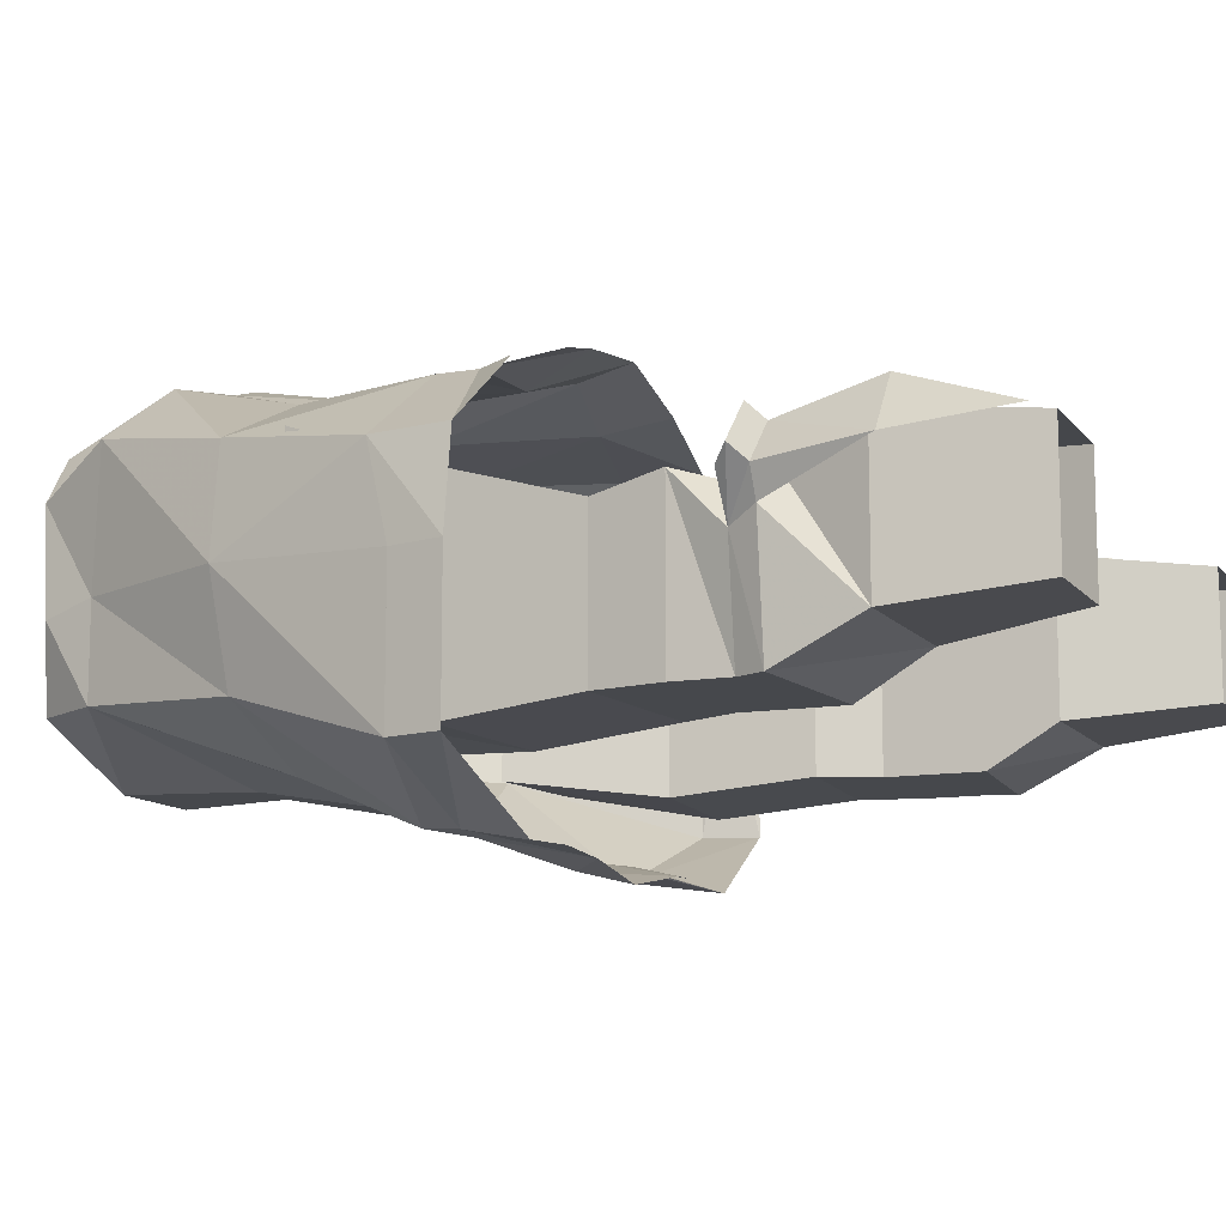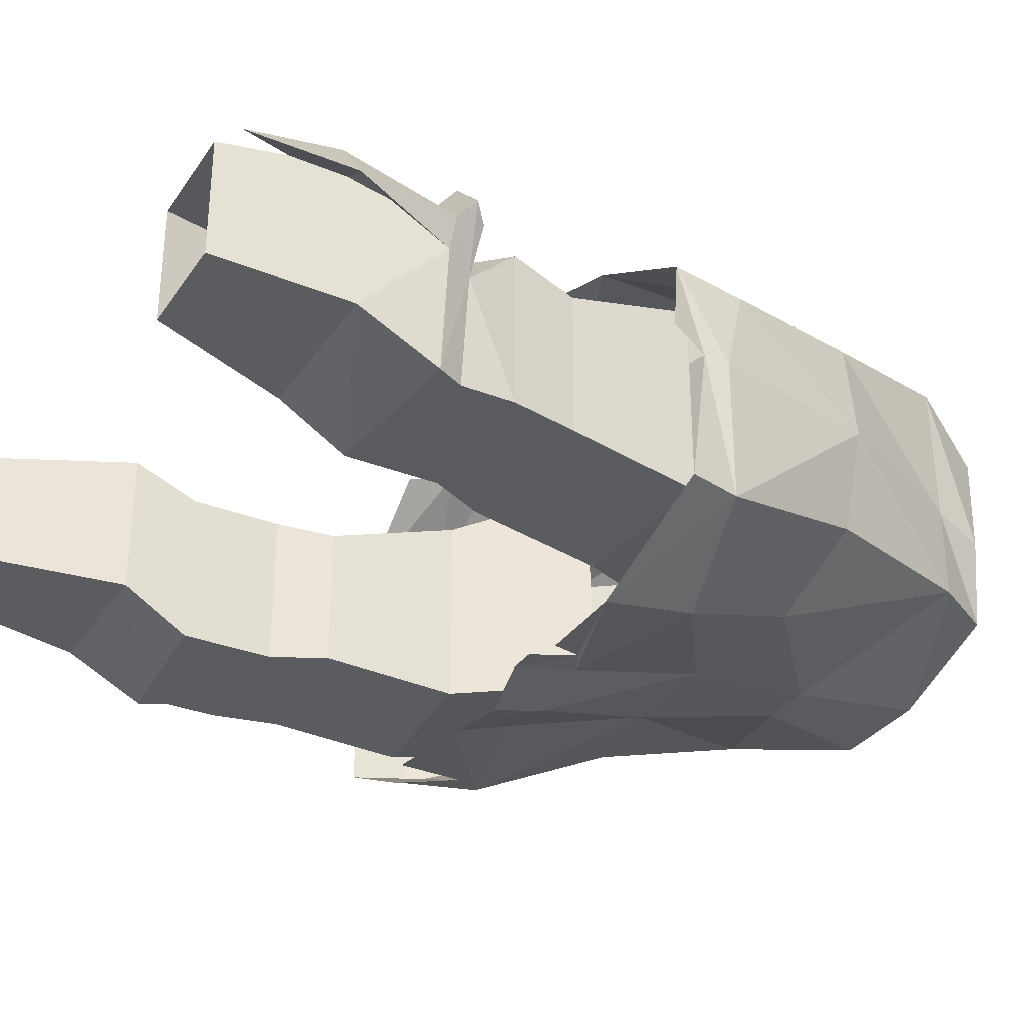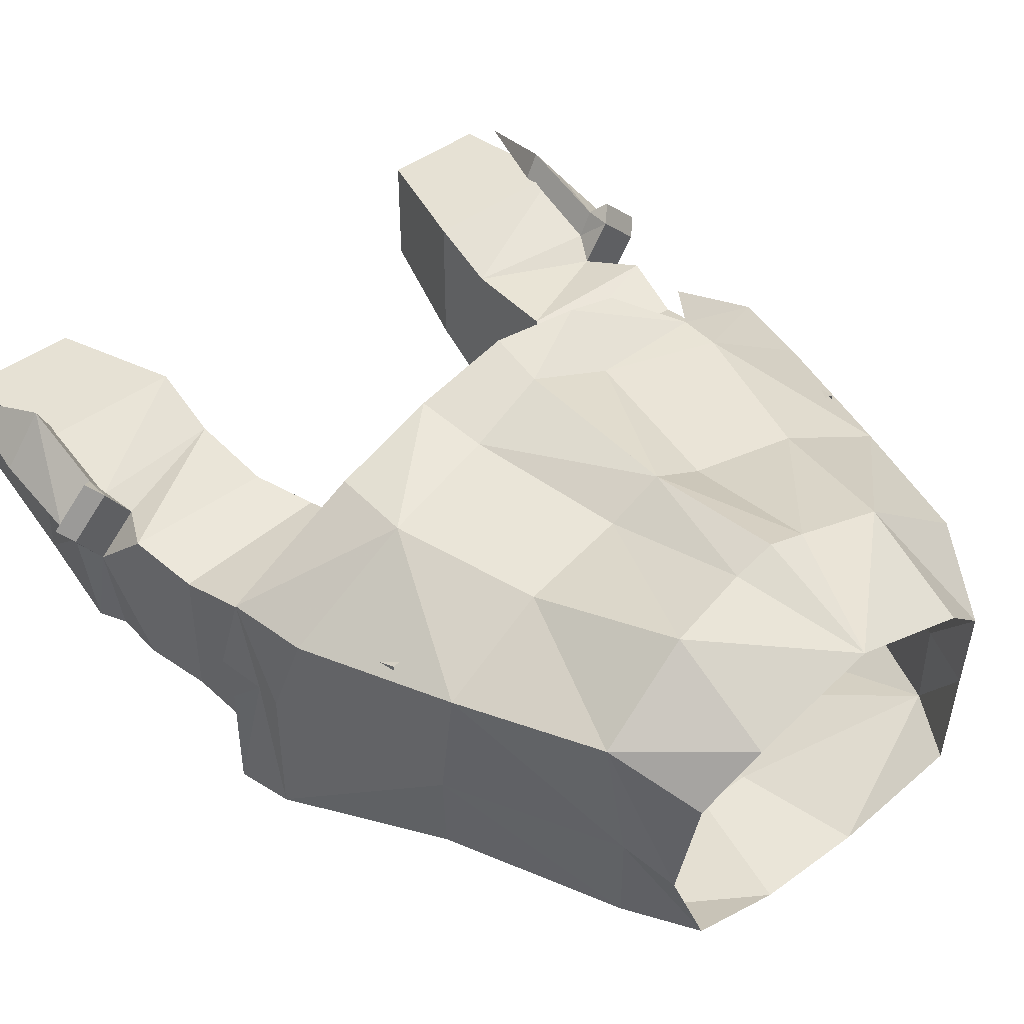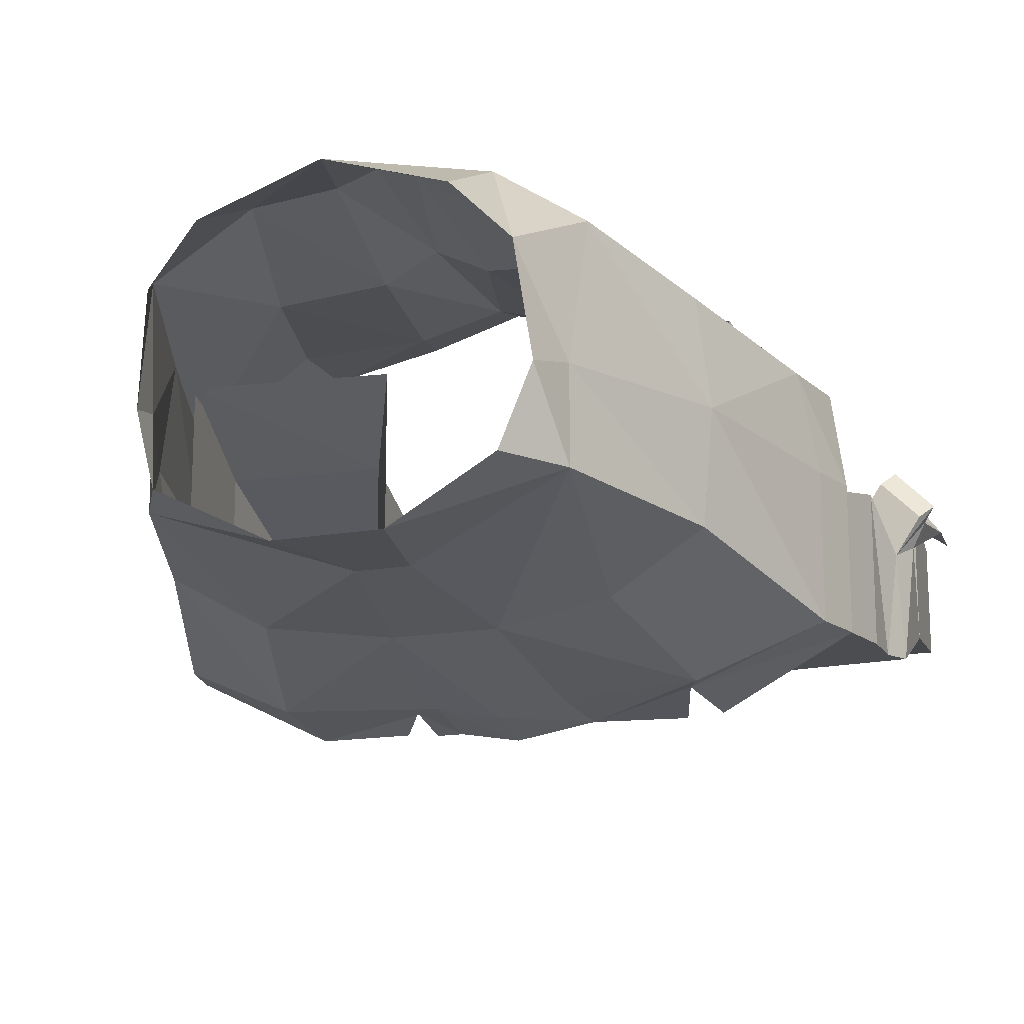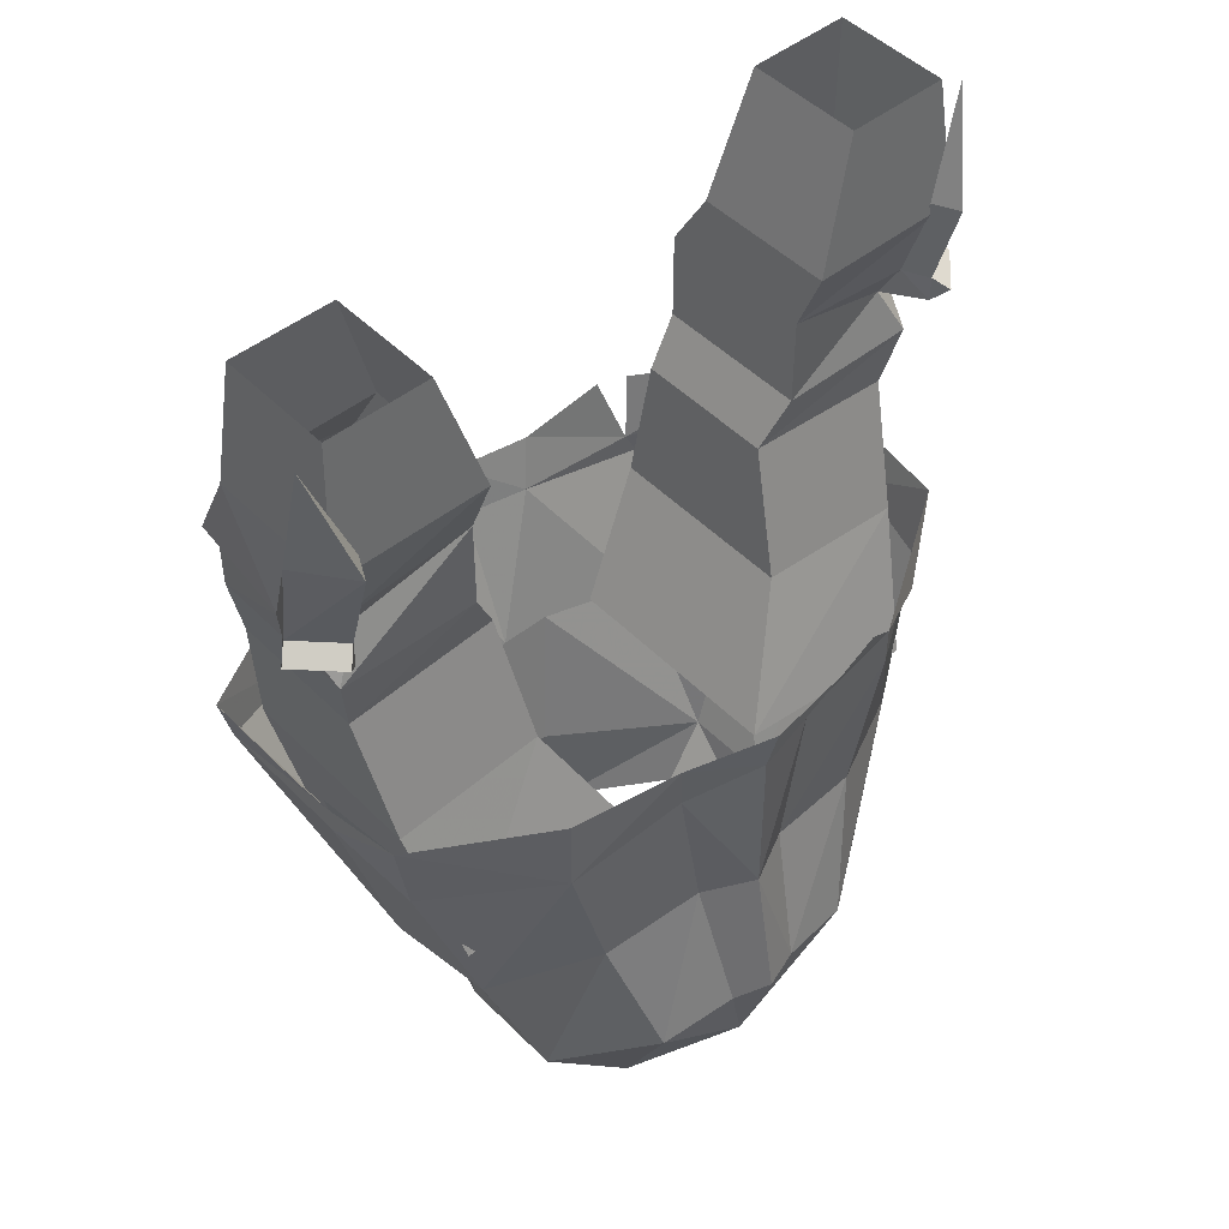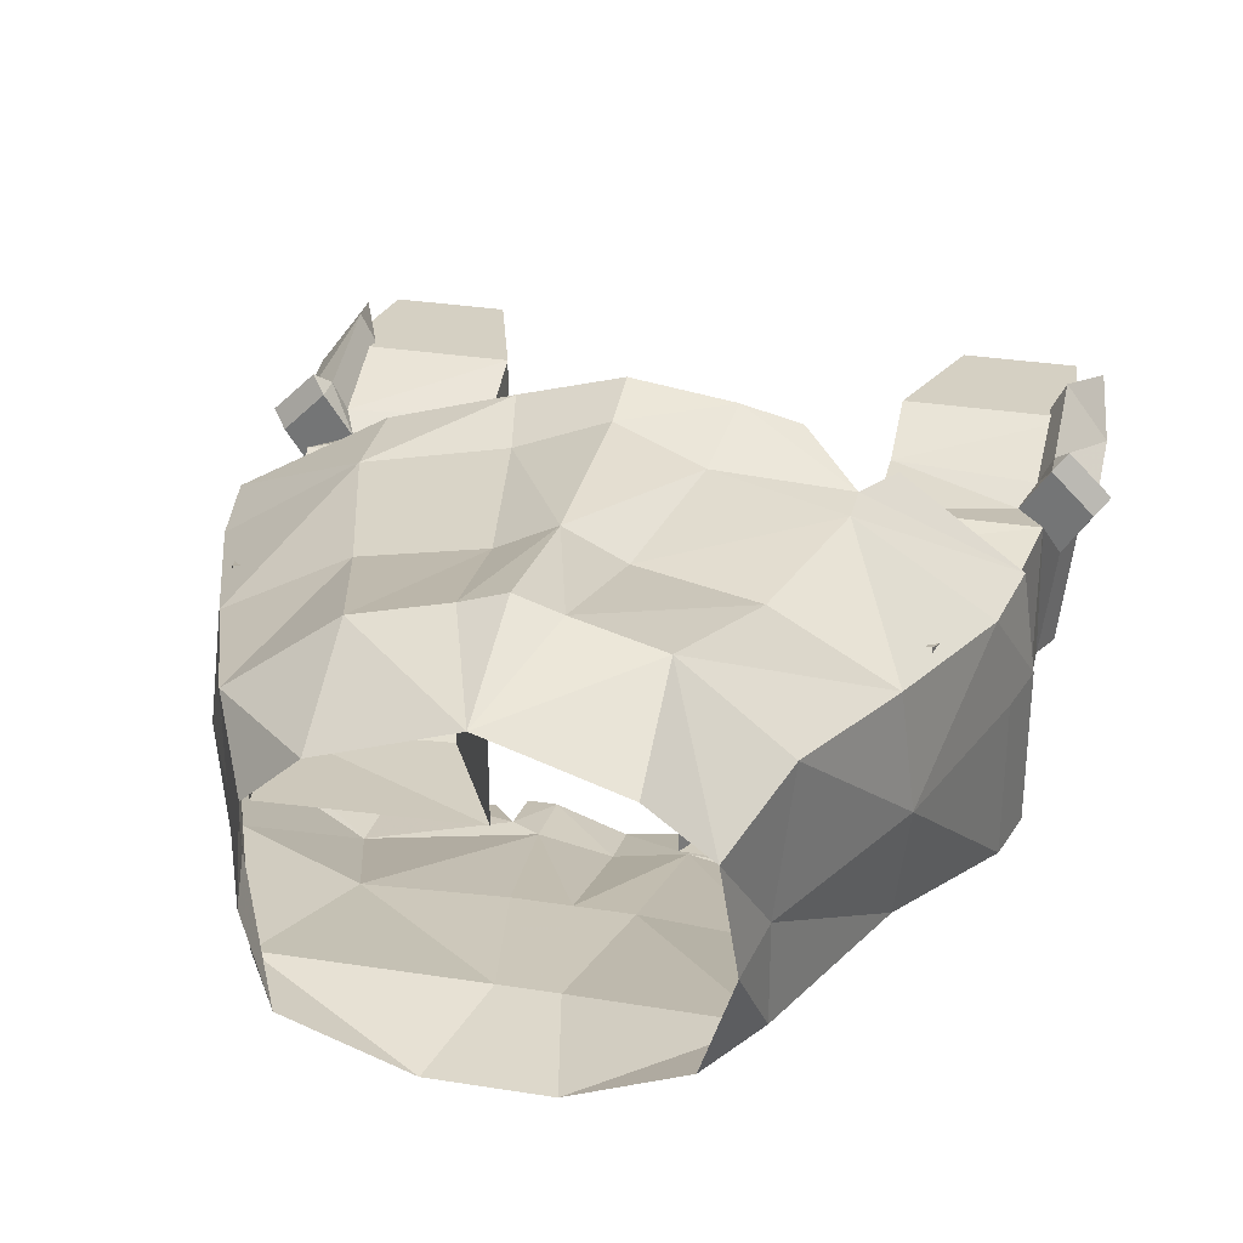
<metadata>
{"format":"obj","ext":"obj","renderer":"f3d","projection":"perspective","resolution":1024,"background":"white","views":[{"elev":-11.4,"azim":112.6,"up":"+Z"},{"elev":-32.2,"azim":-118.8,"up":"+Z"},{"elev":45.4,"azim":-40.1,"up":"+Z"},{"elev":-16.0,"azim":20.6,"up":"+Z"},{"elev":47.8,"azim":-41.8,"up":"+Y"},{"elev":31.3,"azim":12.8,"up":"+Z"}]}
</metadata>
<code>
v 0.1094 -0.1953 -0.08594
v 0.2031 -0.1953 -0.08594
v 0.2031 -0.2422 -0.1094
v 0.1094 -0.2344 -0.1094
v 0.1094 -0.1953 0
v 0.1328 -0.1172 -0.007812
v 0.1328 -0.1172 -0.07812
v 0.1953 -0.1172 -0.07812
v 0.2031 -0.1953 0
v 0.1875 -0.2422 -0.01562
v 0.2109 -0.2422 -0.03906
v 0.2031 -0.2578 -0.04688
v 0.1953 -0.2578 -0.1094
v 0.1953 -0.2891 -0.1094
v 0.1094 -0.2891 -0.1094
v 0.1094 -0.2344 -0.01562
v 0.1953 -0.1172 -0.007812
v 0.1797 -0.2578 -0.02344
v 0.1953 -0.2578 0
v 0.1953 -0.2422 0
v 0.1953 -0.1875 0.01562
v 0.1875 -0.1875 0
v 0.2188 -0.1875 -0.01562
v 0.2188 -0.2422 -0.02344
v 0.2266 -0.25 -0.01562
v 0.2188 -0.2578 -0.02344
v 0.1953 -0.2891 -0.01562
v 0.1875 -0.3281 -0.02344
v 0.1875 -0.3281 -0.1094
v 0.09375 -0.3203 -0.1094
v 0.1094 -0.2891 -0.01562
v 0.09375 -0.3203 -0.02344
v 0.08594 -0.3984 0
v 0.1797 -0.4062 0
v 0.1797 -0.4062 -0.1172
v 0.08594 -0.3984 -0.1172
v 0.1172 -0.625 -0.08594
v 0.09375 -0.6641 -0.08594
v 0.03125 -0.6562 -0.1172
v 0.01562 -0.5859 -0.1172
v 0.03125 -0.5 -0.1328
v 0.1016 -0.5156 -0.125
v 0.1562 -0.5234 -0.09375
v 0.1172 -0.625 -0.03125
v 0.1094 -0.6562 -0.03906
v 0 -0.6562 -0.1172
v 0 -0.5859 -0.1172
v 0 -0.5 -0.1328
v 0 -0.4141 -0.1641
v 0.03906 -0.4141 -0.1562
v 0.125 -0.4375 -0.1562
v -0.03125 -0.5 -0.1328
v -0.03906 -0.4141 -0.1562
v 0 -0.3828 -0.1719
v 0.04688 -0.3828 -0.1641
v -0.03906 -0.375 -0.1641
v -0.125 -0.4375 -0.1562
v -0.1016 -0.5156 -0.125
v -0.05469 -0.4062 -0.1562
v 0.1016 -0.6641 0.02344
v 0.125 -0.6172 0.04688
v 0.07031 -0.6094 0.08594
v 0.07031 -0.6719 0.05469
v 0 -0.6719 0.07812
v 0.02344 -0.6016 0.09375
v 0 -0.6016 0.1016
v -0.02344 -0.6016 0.09375
v -0.07031 -0.6094 0.08594
v -0.07031 -0.6719 0.05469
v -0.125 -0.6172 0.04688
v -0.1016 -0.6641 0.02344
v -0.1094 -0.6562 -0.03906
v -0.1172 -0.625 -0.03125
v -0.09375 -0.6641 -0.08594
v -0.1172 -0.625 -0.08594
v -0.03125 -0.6562 -0.1172
v -0.01562 -0.5859 -0.1172
v 0.1641 -0.5312 -0.03125
v 0.1562 -0.5312 0.03125
v 0.09375 -0.5234 0.0625
v 0.03125 -0.5156 0.07031
v 0 -0.5156 0.08594
v -0.03125 -0.5156 0.07031
v -0.09375 -0.5234 0.0625
v -0.1562 -0.5312 0.03125
v -0.1641 -0.5312 -0.03125
v -0.1562 -0.5234 -0.09375
v 0.1172 -0.4219 -0.1562
v 0.1953 -0.4219 -0.125
v 0.1016 -0.375 -0.1641
v 0.1953 -0.4219 -0.03906
v 0.1875 -0.4375 0.01562
v 0.2031 -0.3906 -0.03906
v 0.2031 -0.3906 -0.125
v 0.1172 -0.4375 0.0625
v 0.04688 -0.4219 0.07031
v 0 -0.4141 0.08594
v -0.04688 -0.4219 0.07031
v 0 -0.3828 0.09375
v -0.05469 -0.3828 0.07812
v -0.1172 -0.3906 0.0625
v -0.1172 -0.4375 0.0625
v 0.04688 -0.4766 -0.1094
v 0.04688 -0.4766 0.03125
v 0.1641 -0.4922 0.03125
v 0.1641 -0.4922 -0.1016
v 0.1953 -0.3906 0.01562
v 0.1172 -0.4141 0.0625
v 0.05469 -0.3828 0.08594
v 0.125 -0.3828 -0.1641
v -0.1953 -0.4219 -0.125
v -0.2031 -0.3906 -0.125
v -0.125 -0.3828 -0.1641
v -0.07031 -0.3828 -0.1641
v -0.05469 -0.375 -0.1641
v -0.1953 -0.4219 -0.03906
v -0.1875 -0.4375 0.01562
v -0.1953 -0.3906 0.01562
v -0.1953 -0.4062 -0.03906
v -0.1953 -0.2891 -0.1094
v -0.1094 -0.2891 -0.1094
v -0.09375 -0.3203 -0.1094
v -0.1875 -0.3281 -0.1094
v -0.1953 -0.2891 -0.01562
v -0.2031 -0.2578 -0.04688
v -0.1953 -0.2578 -0.1094
v -0.1094 -0.2344 -0.1094
v -0.1094 -0.2891 -0.01562
v -0.09375 -0.3203 -0.02344
v -0.08594 -0.3984 0
v -0.08594 -0.3984 -0.1172
v -0.1797 -0.4062 -0.1172
v -0.1875 -0.3281 -0.02344
v -0.1094 -0.2344 -0.01562
v -0.1797 -0.2578 -0.02344
v -0.1953 -0.2578 0
v -0.2188 -0.2578 -0.02344
v -0.2266 -0.25 -0.01562
v -0.2188 -0.2422 -0.02344
v -0.2109 -0.2422 -0.03906
v -0.2031 -0.2422 -0.1094
v -0.2031 -0.1953 -0.08594
v -0.1094 -0.1953 -0.08594
v -0.1797 -0.4062 0
v -0.1641 -0.4922 0.03125
v -0.04688 -0.4766 0.03125
v -0.04688 -0.4766 -0.1094
v -0.1641 -0.4922 -0.1016
v -0.2031 -0.3906 -0.05469
v -0.2031 -0.3828 -0.03125
v 0.1328 -0.3906 0.0625
v 0.08594 -0.3828 0.07812
v 0.2031 -0.25 0.007812
v 0.2109 -0.125 -0.007812
v -0.1094 -0.1953 0
v -0.2031 -0.1953 0
v -0.1875 -0.2422 -0.01562
v -0.1328 -0.1172 -0.07812
v -0.1328 -0.1172 -0.007812
v -0.1953 -0.1172 -0.007812
v -0.2188 -0.1875 -0.01562
v -0.1875 -0.1875 0
v -0.1953 -0.2422 0
v -0.1953 -0.1172 -0.07812
v -0.2031 -0.25 0.007812
v -0.1953 -0.1875 0.01562
v -0.2109 -0.125 -0.007812
f 1 2 3
f 1 3 4
f 1 4 5
f 2 9 10
f 2 10 11
f 2 11 3
f 3 11 12
f 3 12 13
f 3 13 4
f 4 16 5
f 5 16 9
f 9 16 10
f 10 16 18
f 10 18 19
f 10 19 20
f 11 24 12
f 12 24 25
f 12 25 26
f 12 26 18
f 125 135 136
f 125 136 137
f 125 137 138
f 125 138 139
f 125 139 140
f 125 140 141
f 125 141 126
f 126 141 127
f 127 141 142
f 127 142 143
f 127 143 134
f 18 26 19
f 19 26 153
f 19 153 20
f 20 153 24
f 153 26 25
f 153 25 24
f 155 156 157
f 155 157 134
f 155 134 143
f 156 142 140
f 156 140 157
f 157 163 135
f 157 135 134
f 142 141 140
f 135 163 136
f 136 163 165
f 136 165 138
f 136 138 137
f 163 139 165
f 165 139 138
f 1 5 6
f 1 6 7
f 1 7 2
f 2 7 8
f 2 8 9
f 5 9 17
f 5 17 6
f 9 8 17
f 155 143 158
f 155 158 159
f 155 159 156
f 156 159 160
f 156 160 142
f 143 142 164
f 143 164 158
f 142 160 164
f 4 13 14
f 4 14 15
f 4 15 16
f 12 18 27
f 12 27 13
f 13 27 14
f 14 27 28
f 14 28 29
f 14 29 15
f 15 29 30
f 15 30 31
f 15 31 16
f 16 31 18
f 18 31 27
f 27 31 32
f 27 32 28
f 28 32 33
f 28 33 34
f 28 34 29
f 29 34 35
f 29 35 30
f 30 35 36
f 30 36 32
f 30 32 31
f 32 36 33
f 33 36 103
f 33 103 104
f 33 104 34
f 34 104 105
f 34 105 35
f 35 105 106
f 35 106 36
f 36 106 103
f 120 121 122
f 120 122 123
f 120 123 124
f 120 124 125
f 120 125 126
f 120 126 121
f 121 126 127
f 121 127 128
f 121 128 129
f 121 129 122
f 122 129 130
f 122 130 131
f 122 131 123
f 123 131 132
f 123 132 133
f 123 133 124
f 124 133 128
f 124 128 134
f 124 134 135
f 124 135 125
f 127 134 128
f 128 133 129
f 129 133 144
f 129 144 130
f 130 144 145
f 130 145 146
f 130 146 131
f 131 146 147
f 131 147 132
f 132 147 148
f 132 148 144
f 132 144 133
f 144 148 145
f 10 20 21
f 10 21 22
f 10 22 11
f 11 22 23
f 11 23 24
f 20 24 23
f 20 23 21
f 21 23 154
f 21 154 22
f 22 154 23
f 157 140 161
f 157 161 162
f 157 162 163
f 163 162 166
f 163 166 139
f 139 166 161
f 139 161 140
f 162 167 166
f 166 167 161
f 161 167 162
f 37 38 39
f 37 39 40
f 37 40 41
f 37 41 42
f 37 42 43
f 37 43 44
f 37 44 45
f 37 45 38
f 39 46 47
f 39 47 40
f 40 47 48
f 40 48 41
f 41 48 49
f 41 49 50
f 41 50 42
f 41 42 51
f 41 51 50
f 41 50 48
f 48 50 49
f 48 49 52
f 48 52 53
f 48 53 49
f 49 53 52
f 52 53 57
f 52 57 58
f 52 58 53
f 53 58 57
f 60 45 44
f 60 44 61
f 60 61 62
f 60 62 63
f 63 62 64
f 64 62 65
f 64 65 66
f 64 66 67
f 64 67 68
f 64 68 69
f 69 68 70
f 69 70 71
f 71 70 72
f 72 70 73
f 72 73 74
f 74 73 75
f 74 75 76
f 76 75 77
f 76 77 46
f 46 77 47
f 47 77 52
f 47 52 48
f 43 78 44
f 44 78 61
f 61 78 79
f 61 79 62
f 62 79 80
f 62 80 65
f 65 80 81
f 65 81 82
f 65 82 66
f 66 82 67
f 67 82 83
f 67 83 68
f 68 83 84
f 68 84 70
f 70 84 85
f 70 85 73
f 73 85 86
f 73 86 75
f 75 86 87
f 75 87 58
f 75 58 77
f 77 58 52
f 51 43 42
f 51 42 50
f 51 89 43
f 51 43 89
f 78 43 89
f 78 89 91
f 78 91 79
f 78 79 92
f 78 92 91
f 78 91 43
f 43 91 89
f 91 92 79
f 79 92 80
f 79 80 95
f 79 95 92
f 92 95 80
f 80 95 81
f 80 81 96
f 80 96 95
f 95 96 81
f 81 96 82
f 81 82 97
f 81 97 96
f 96 97 82
f 82 97 98
f 82 98 83
f 82 83 97
f 97 83 98
f 98 102 84
f 98 84 83
f 98 83 102
f 57 58 87
f 57 87 111
f 87 86 116
f 87 116 111
f 87 111 86
f 86 111 116
f 86 116 85
f 86 85 117
f 86 117 116
f 116 117 85
f 85 117 84
f 85 84 102
f 85 102 117
f 117 102 84
f 84 102 83
f 42 43 51
f 87 58 57
f 87 57 111
f 49 53 54
f 49 54 50
f 49 50 55
f 49 55 54
f 49 54 56
f 49 56 53
f 53 57 59
f 53 59 56
f 53 56 54
f 51 50 88
f 51 88 89
f 51 89 88
f 51 88 55
f 51 55 50
f 50 55 88
f 88 55 90
f 88 90 55
f 89 91 93
f 89 93 94
f 89 94 91
f 91 94 93
f 91 93 92
f 97 98 99
f 97 99 100
f 97 100 98
f 98 100 101
f 98 101 102
f 98 102 100
f 98 100 99
f 54 55 50
f 92 93 107
f 92 107 95
f 92 95 108
f 92 108 107
f 92 107 91
f 91 107 93
f 95 107 108
f 95 108 96
f 95 96 108
f 108 96 109
f 108 109 96
f 96 109 99
f 96 99 97
f 96 97 109
f 109 97 99
f 94 89 88
f 94 88 110
f 94 110 88
f 94 88 89
f 57 111 112
f 57 112 113
f 57 113 59
f 59 113 114
f 59 114 113
f 59 113 53
f 59 53 56
f 59 56 115
f 59 115 56
f 116 117 118
f 116 118 119
f 116 119 111
f 116 111 119
f 116 119 117
f 117 102 101
f 117 101 118
f 117 118 102
f 112 111 119
f 112 119 149
f 112 149 119
f 112 119 111
f 112 111 113
f 113 111 57
f 113 57 53
f 119 118 150
f 119 150 118
f 119 118 117
f 108 107 151
f 108 151 107
f 109 108 152
f 109 152 108
f 118 101 102
f 102 101 100

</code>
